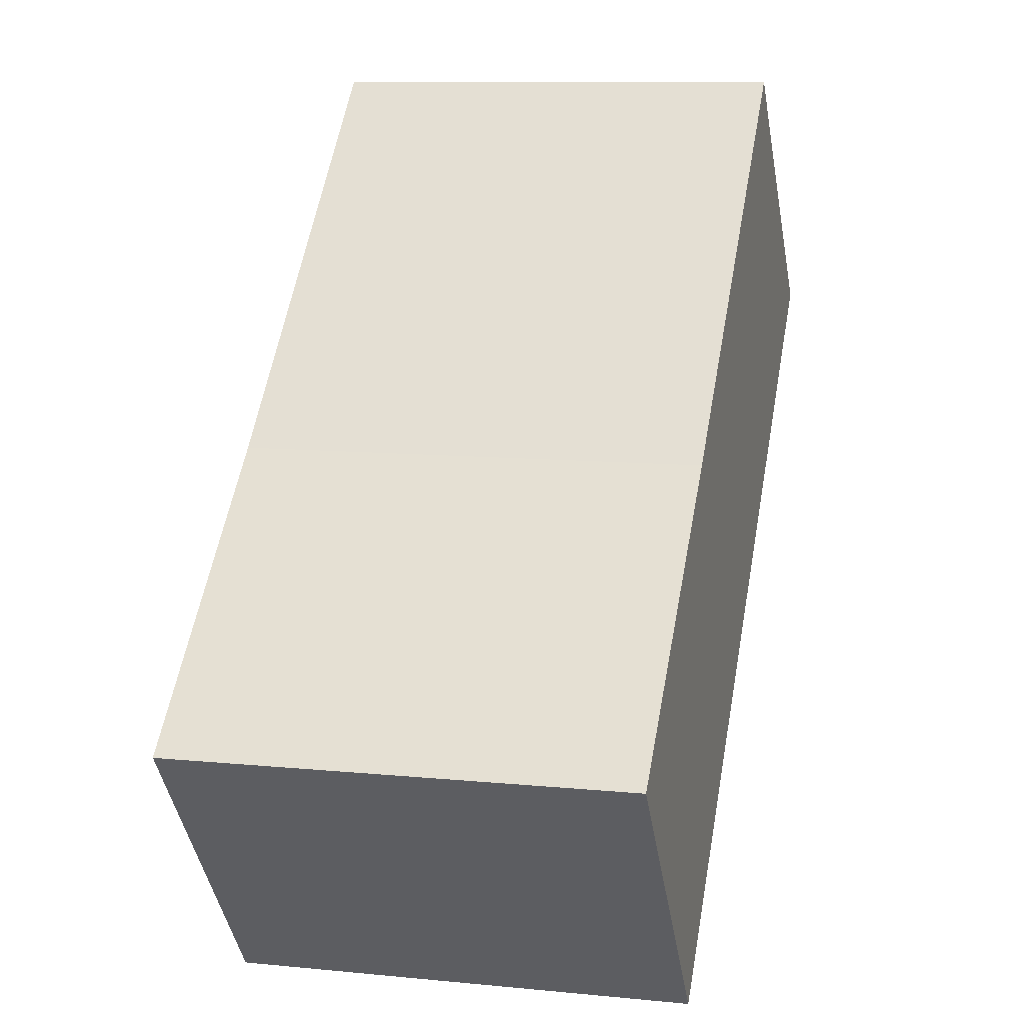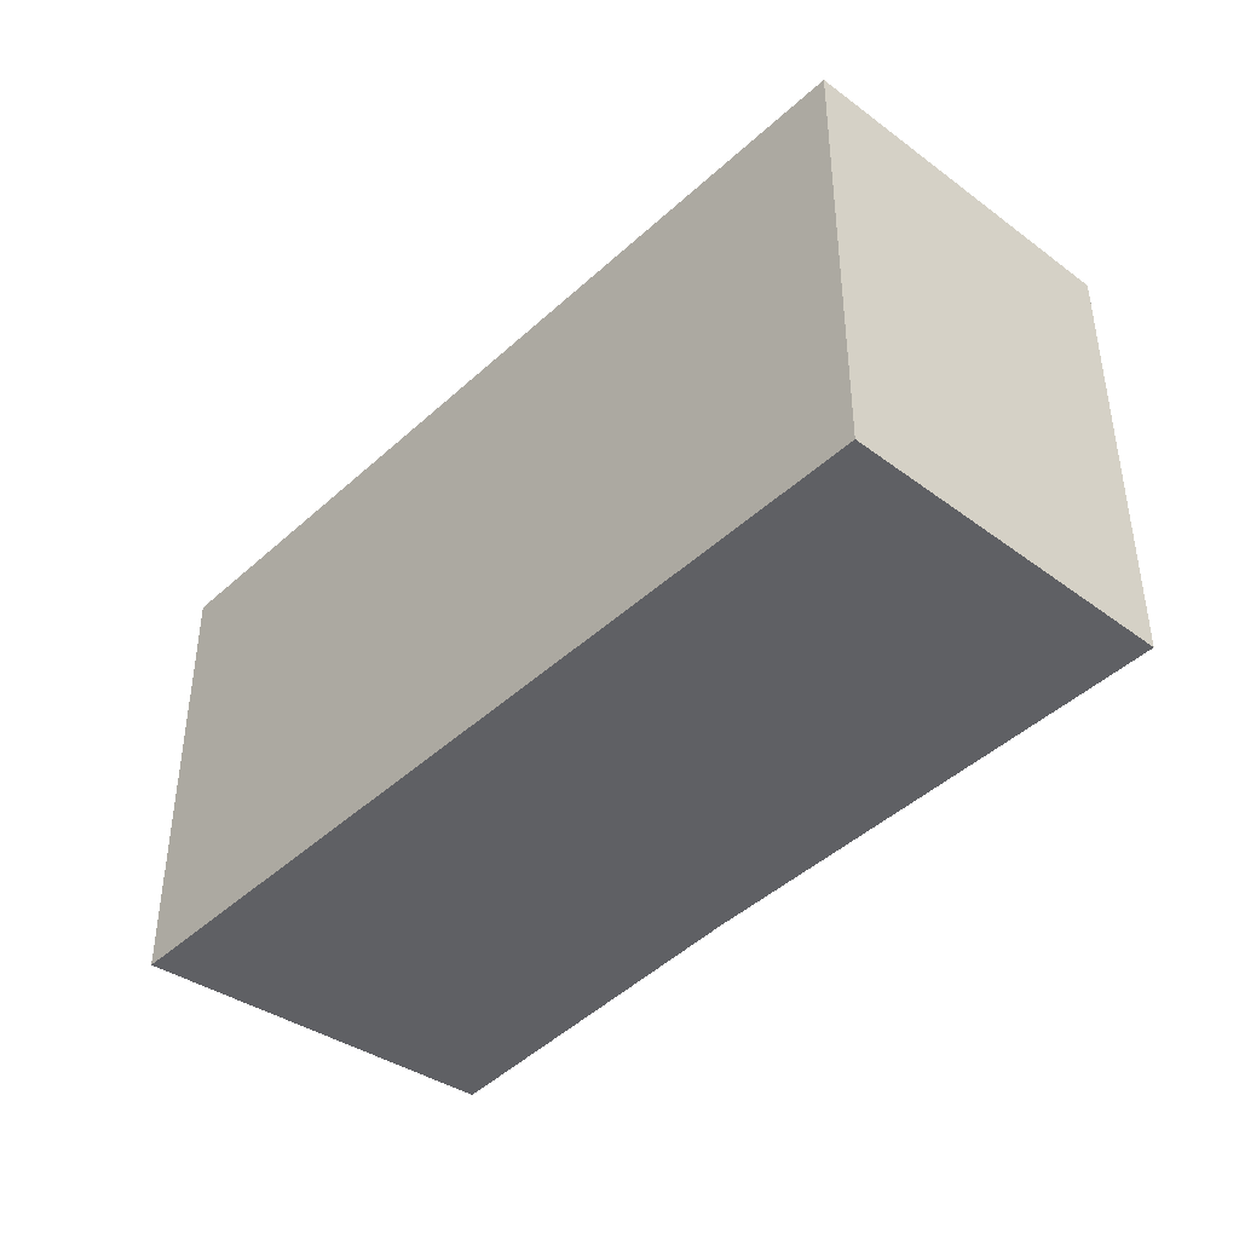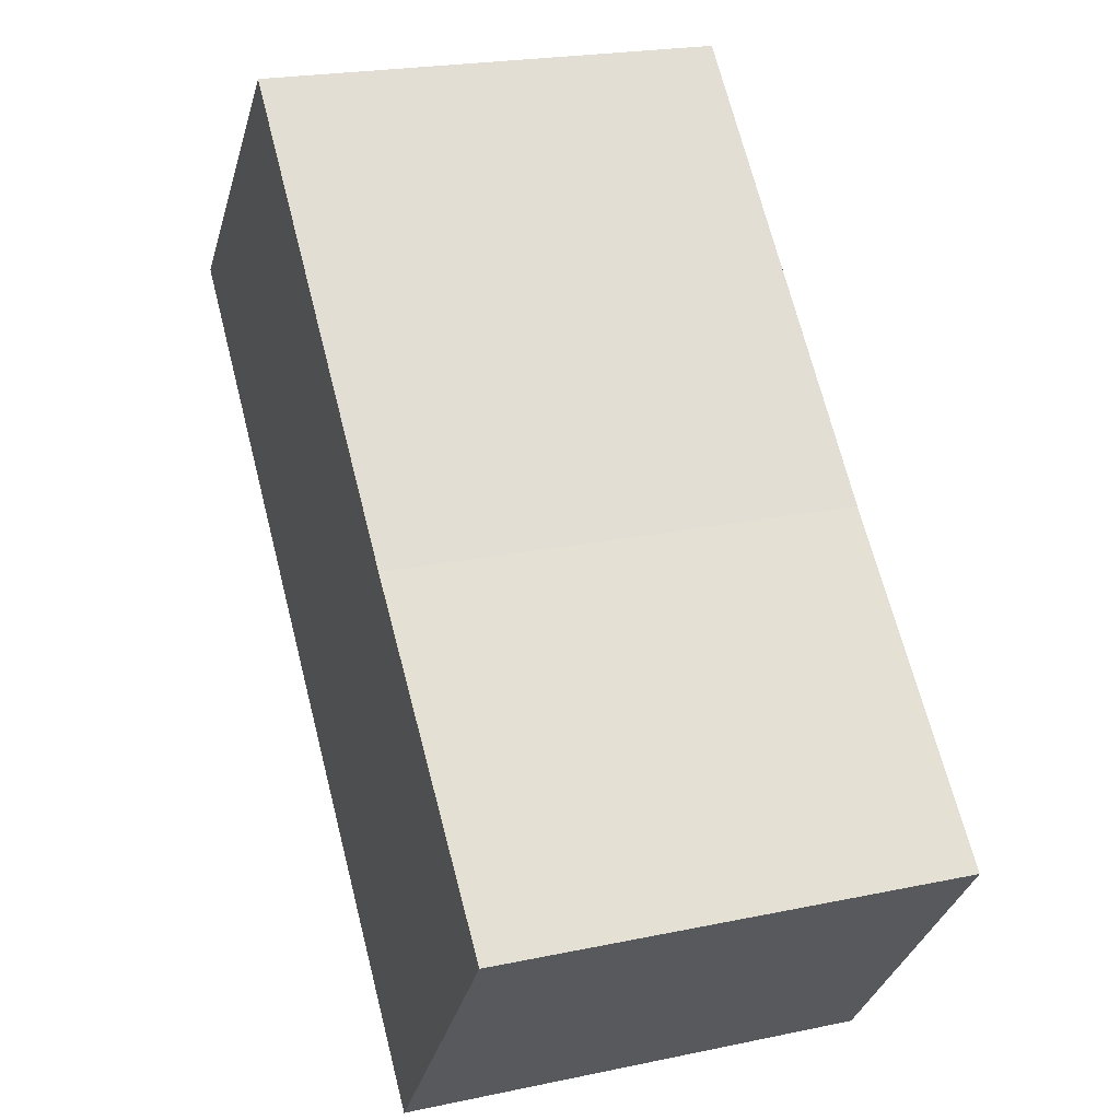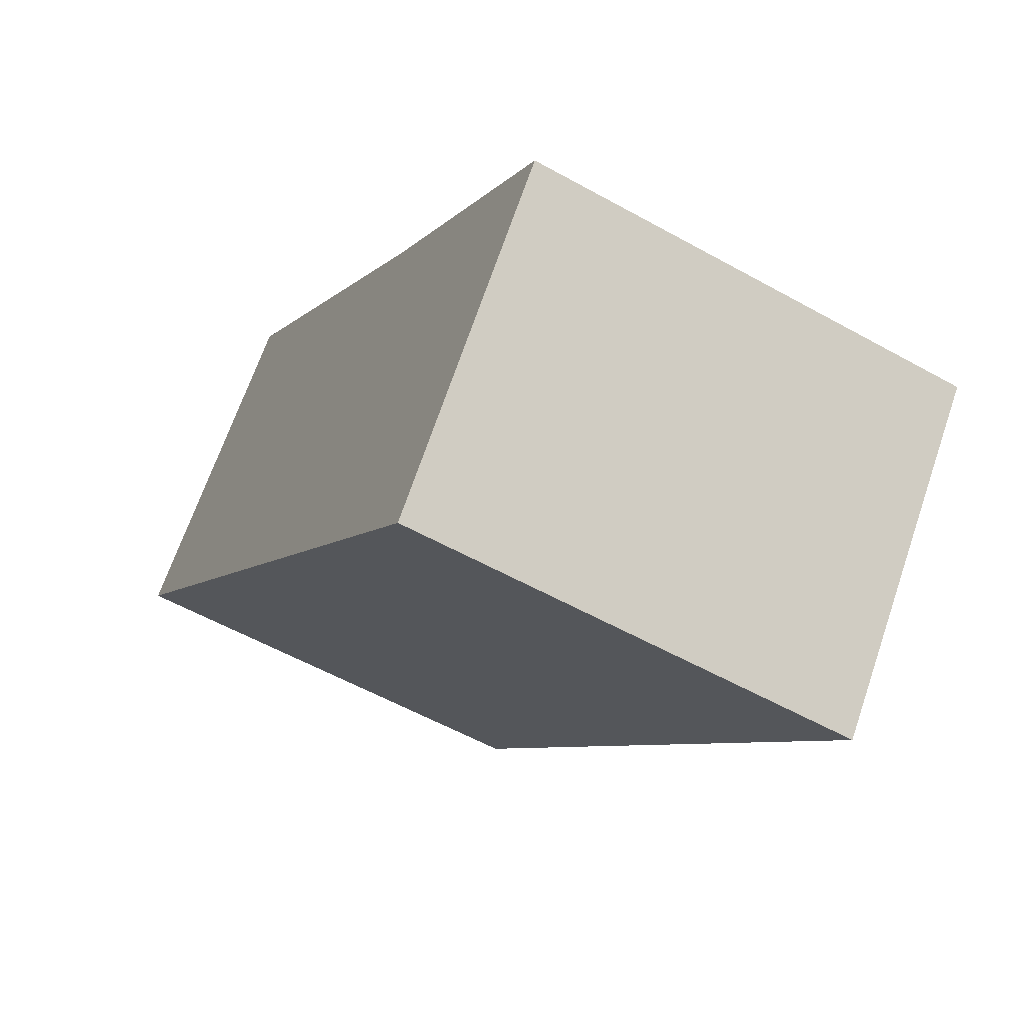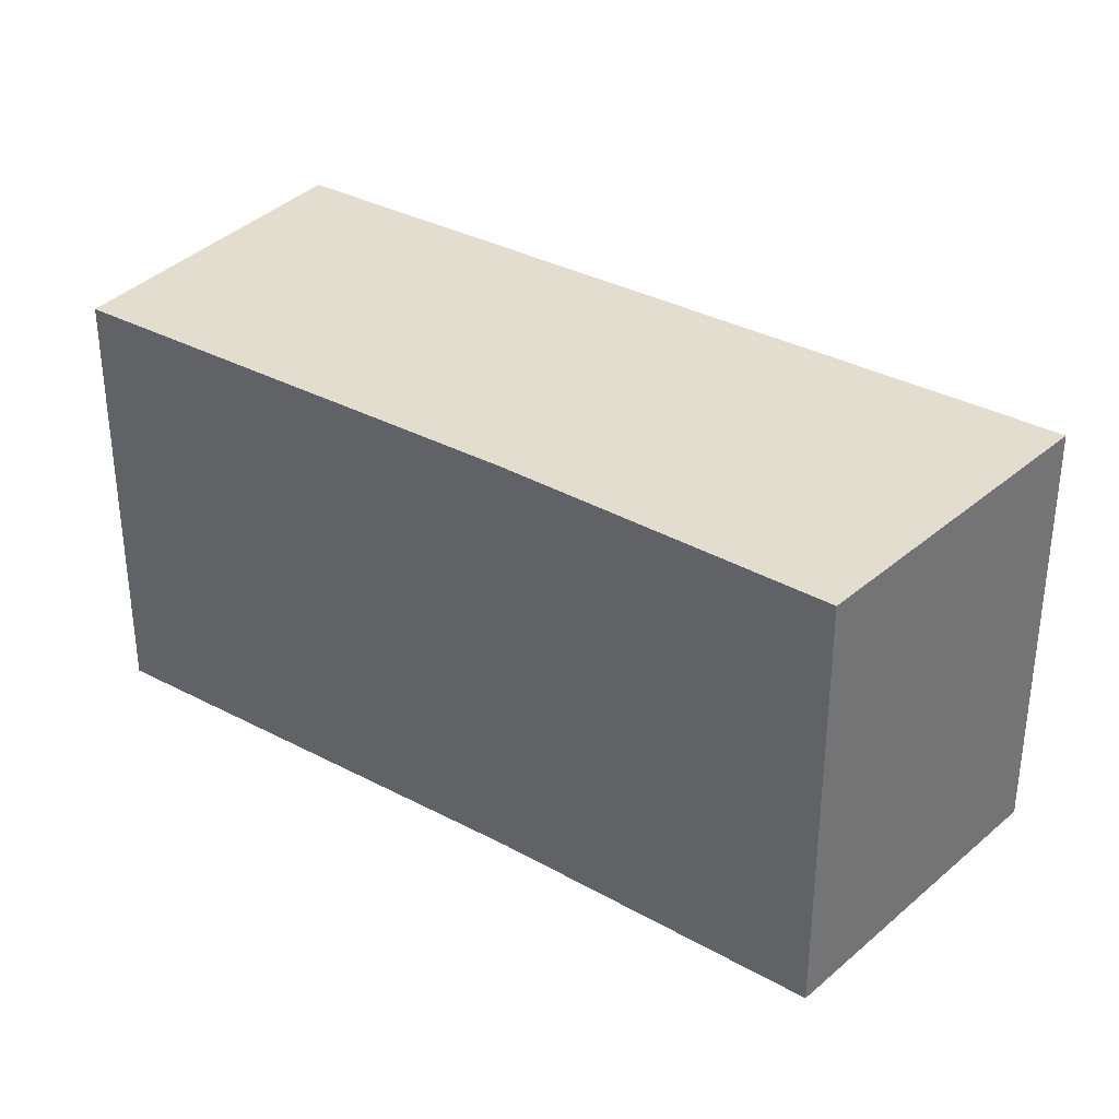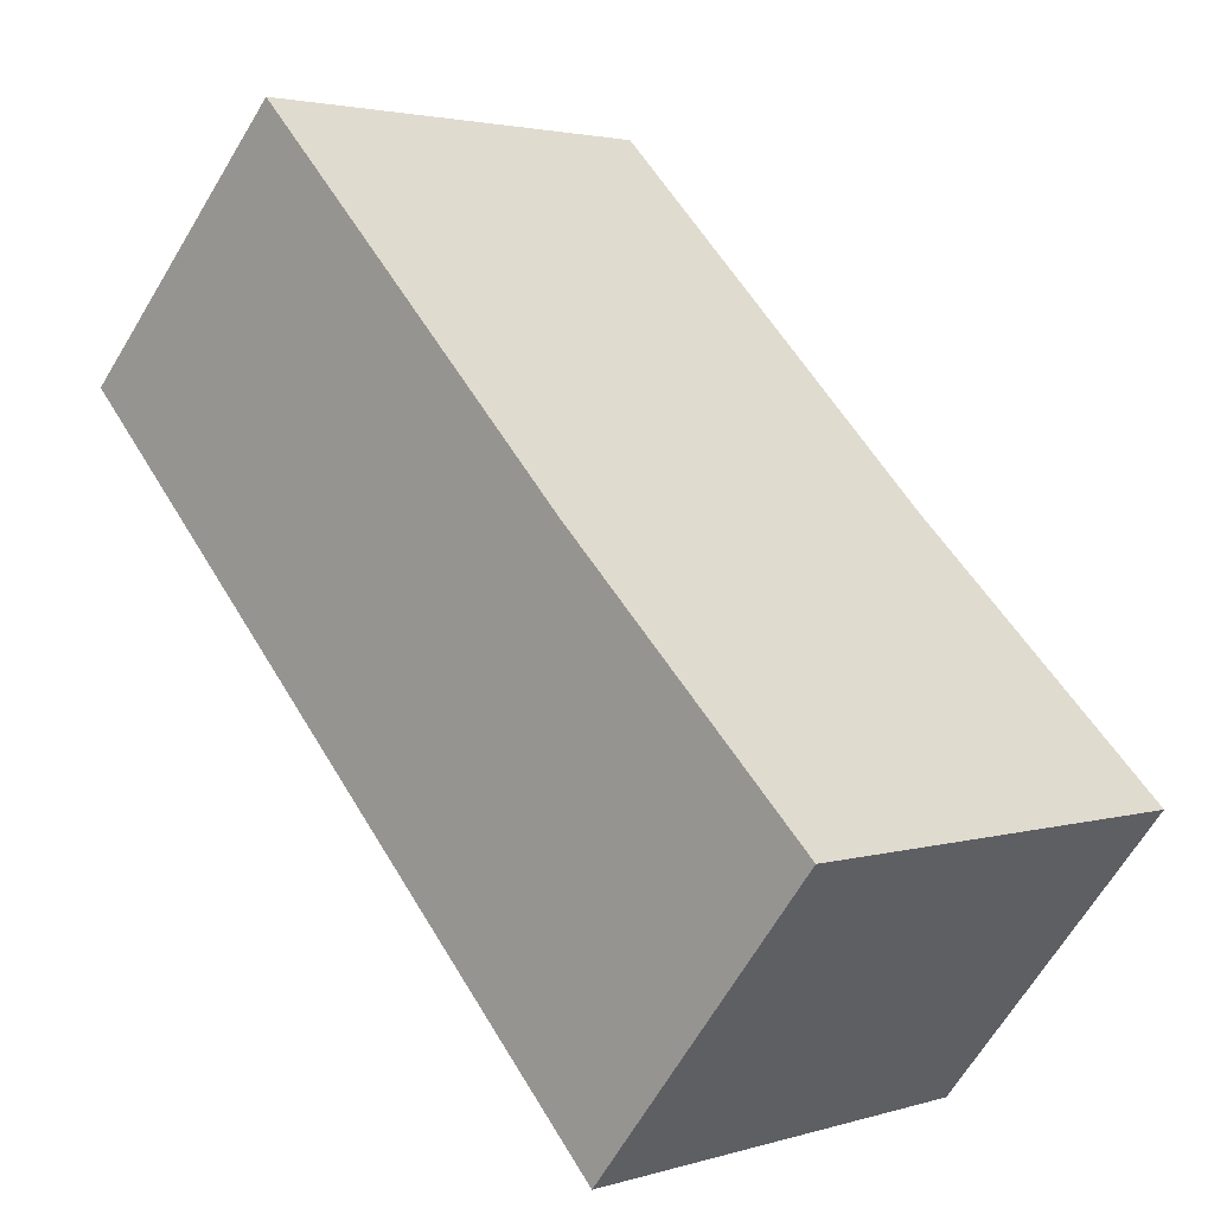
<metadata>
{"format":"obj","ext":"obj","renderer":"f3d","projection":"perspective","resolution":1024,"background":"white","views":[{"elev":10.1,"azim":104.3,"up":"+Z"},{"elev":-43.6,"azim":-87.4,"up":"+Y"},{"elev":21.9,"azim":69.6,"up":"+Z"},{"elev":-55.7,"azim":59.5,"up":"+Z"},{"elev":35.0,"azim":80.5,"up":"+Y"},{"elev":2.8,"azim":43.7,"up":"+Z"}]}
</metadata>
<code>
v  0 3.256 1.994e-16
v  6.088 3.256 -2.562
v  4.484 3.256 -4.54
v  4.232 3.256 -0.8
v  1.71 3.256 1.747
v  6.088 1.569e-16 -2.562
v  4.484 2.78e-16 -4.54
v  0 0 0
v  1.71 -1.07e-16 1.747
v  4.232 4.899e-17 -0.8
g defaultobject
f 1 2 3
f 2 1 4
f 4 1 5
f 6 3 2
f 3 6 7
f 7 1 3
f 1 7 8
f 8 5 1
f 5 8 9
f 9 4 5
f 4 9 10
f 10 2 4
f 2 10 6
f 6 8 7
f 8 6 10
f 8 10 9

</code>
